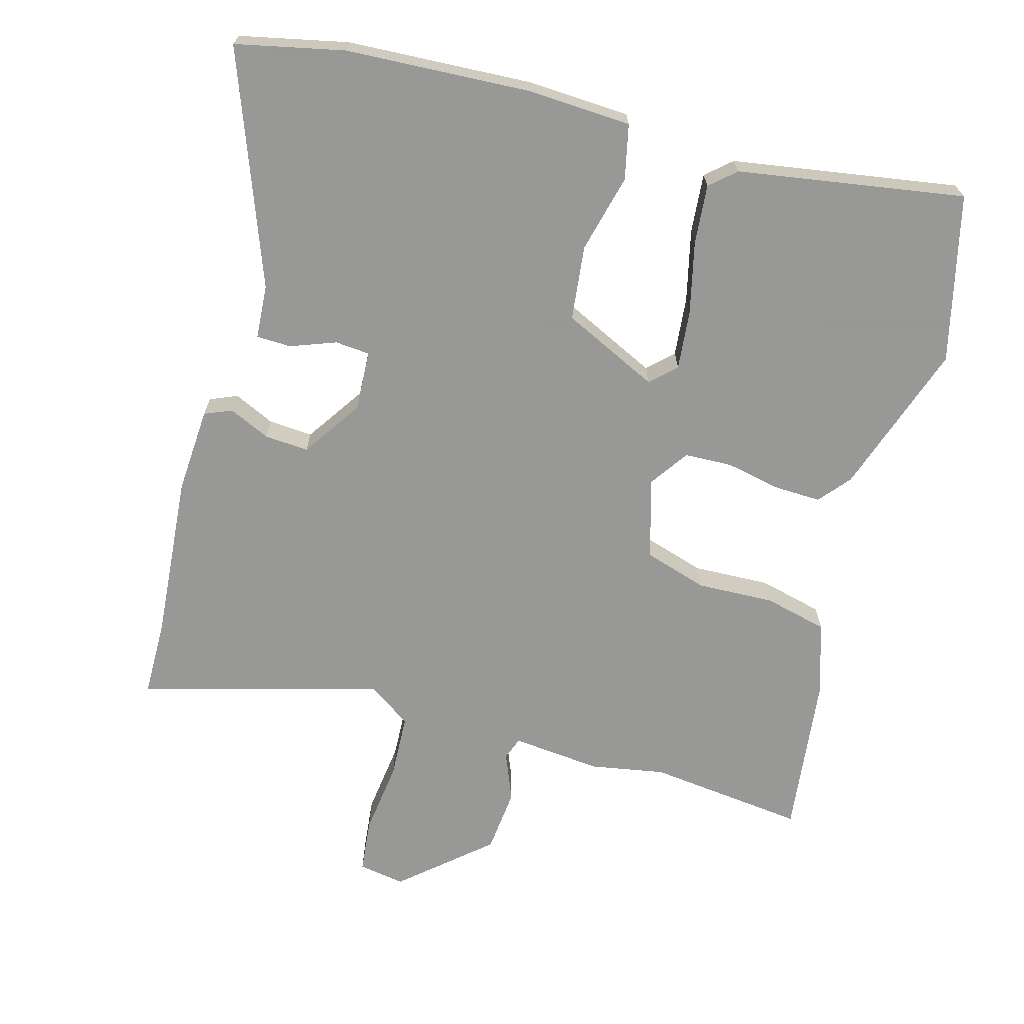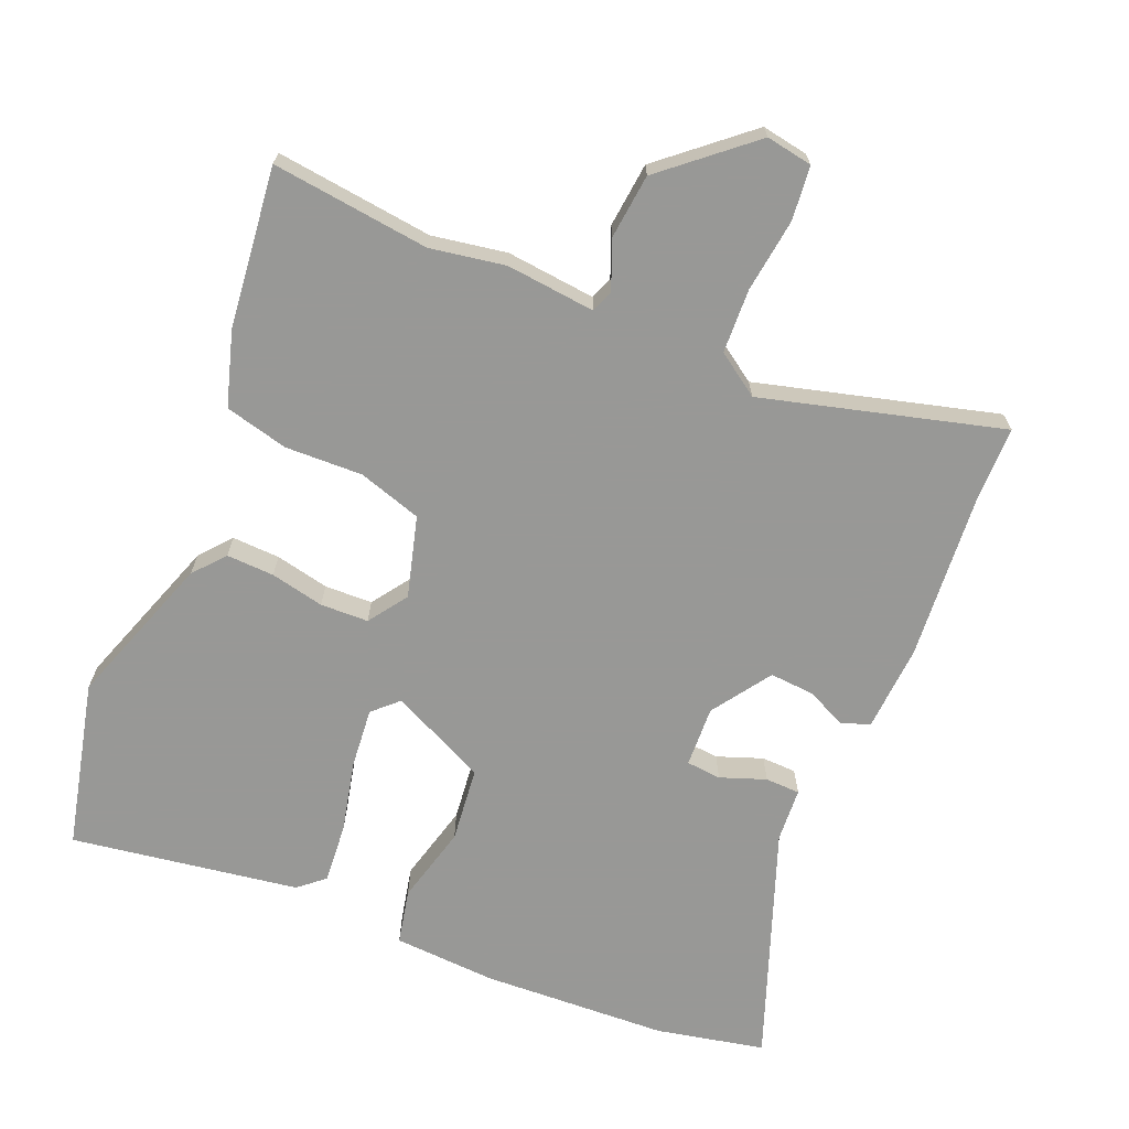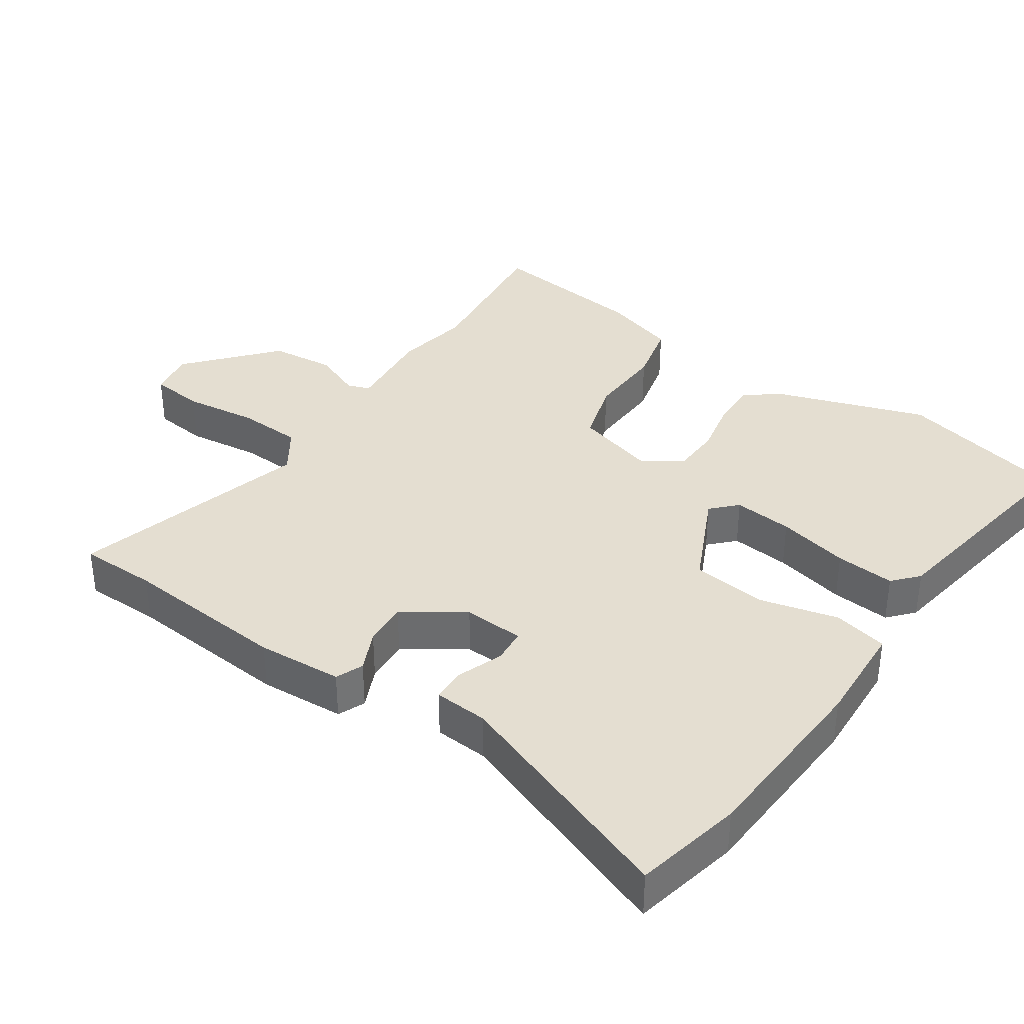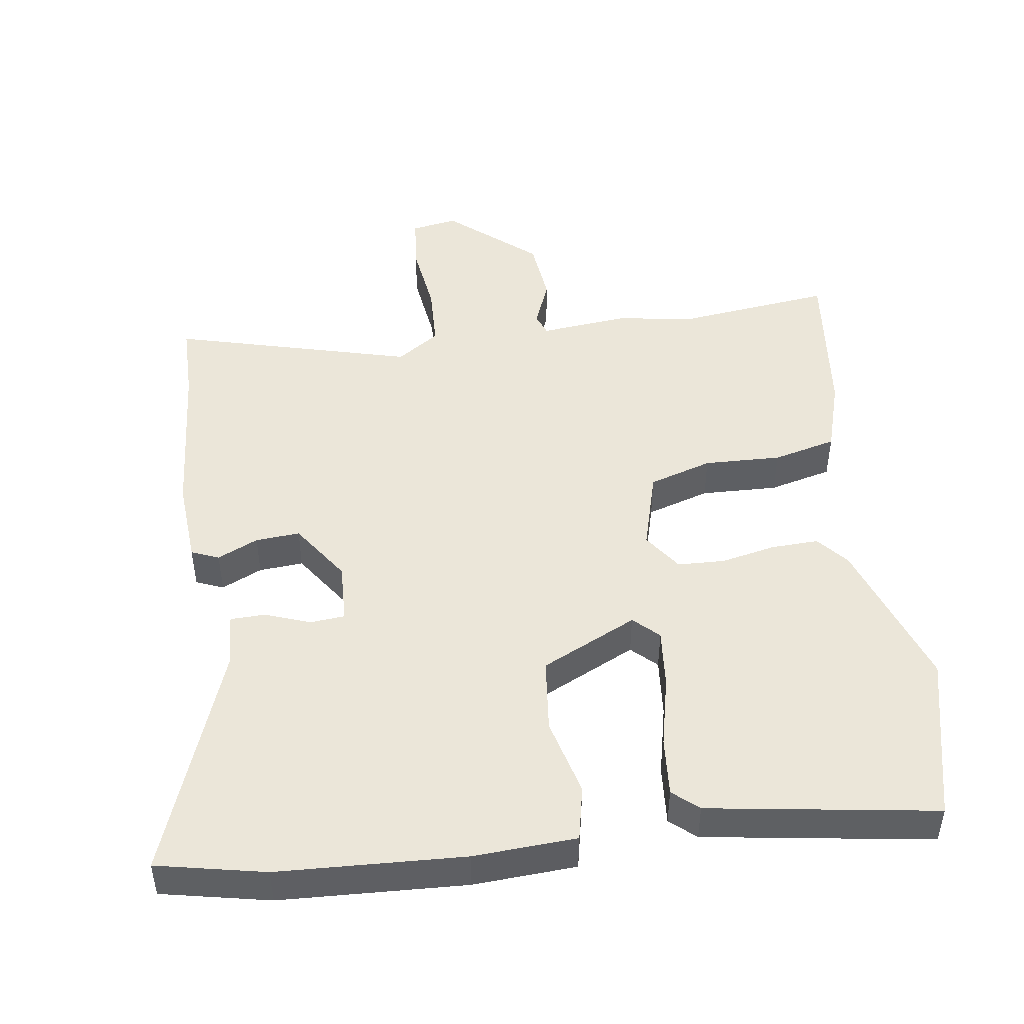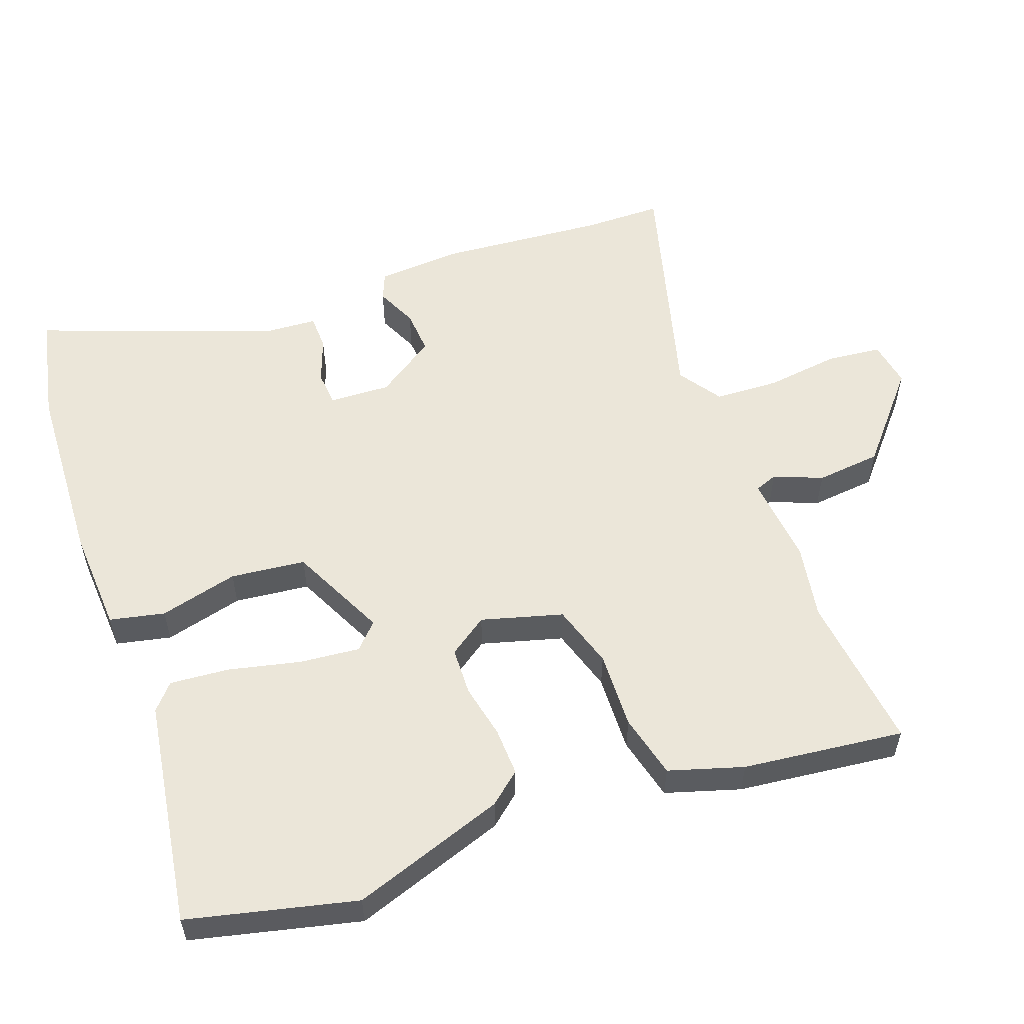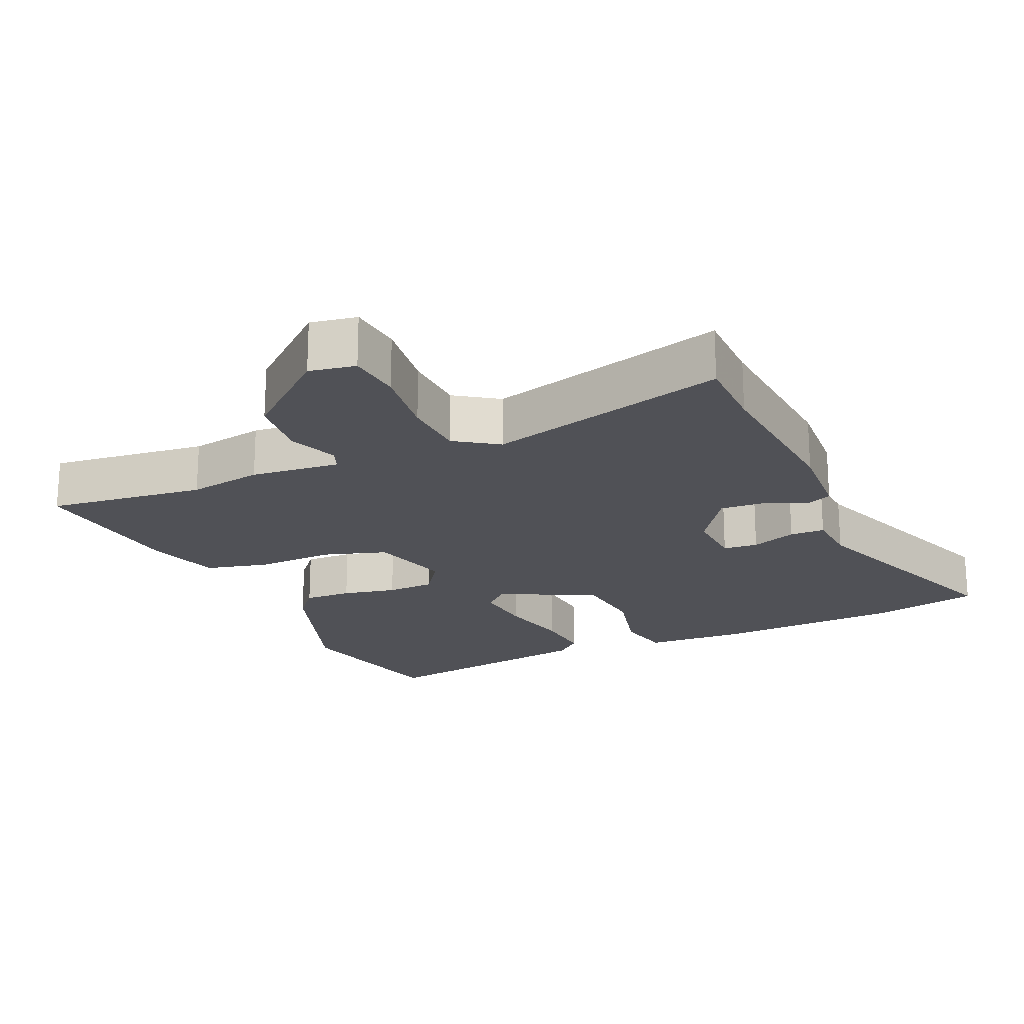
<metadata>
{"format":"obj","ext":"obj","renderer":"f3d","projection":"perspective","resolution":1024,"background":"white","views":[{"elev":-68.4,"azim":-15.8,"up":"+Y"},{"elev":-68.5,"azim":156.8,"up":"+Y"},{"elev":36.4,"azim":-55.9,"up":"+Y"},{"elev":47.4,"azim":-8.7,"up":"+Y"},{"elev":55.6,"azim":69.5,"up":"+Y"},{"elev":-20.4,"azim":-156.5,"up":"+Y"}]}
</metadata>
<code>
v 0.487 0.07 0.554
v 0.547 0.07 0.31
v 0.472 0.07 0.086
v 0.434 0.07 0.04
v 0.364 0.07 0.042
v 0.285 0.07 0.058
v 0.215 0.07 0.055
v 0.176 0.07 -0.002
v 0.21 0.07 -0.12
v 0.303 0.07 -0.148
v 0.416 0.07 -0.143
v 0.509 0.07 -0.165
v 0.543 0.07 -0.273
v 0.572 0.07 -0.508
v 0.341 0.07 -0.483
v 0.232 0.07 -0.503
v 0.101 0.07 -0.491
v 0.089 0.07 -0.524
v 0.118 0.07 -0.594
v 0.109 0.07 -0.689
v -0.017 0.07 -0.799
v -0.085 0.07 -0.788
v -0.094 0.07 -0.709
v -0.081 0.07 -0.601
v -0.086 0.07 -0.507
v -0.149 0.07 -0.465
v -0.499 0.07 -0.563
v -0.501 0.07 -0.45
v -0.523 0.07 -0.207
v -0.516 0.07 -0.082
v -0.476 0.07 -0.065
v -0.416 0.07 -0.092
v -0.351 0.07 -0.096
v -0.293 0.07 -0.009
v -0.298 0.07 0.08
v -0.349 0.07 0.084
v -0.415 0.07 0.059
v -0.466 0.07 0.06
v -0.472 0.07 0.139
v -0.601 0.07 0.478
v -0.443 0.07 0.513
v -0.171 0.07 0.529
v -0.02 0.07 0.522
v -0.002 0.07 0.442
v -0.03 0.07 0.327
v -0.017 0.07 0.218
v 0.124 0.07 0.152
v 0.16 0.07 0.187
v 0.151 0.07 0.274
v 0.126 0.07 0.379
v 0.118 0.07 0.466
v 0.155 0.07 0.499
v 0.487 0 0.554
v 0.547 0 0.31
v 0.472 0 0.086
v 0.434 0 0.04
v 0.364 0 0.042
v 0.285 0 0.058
v 0.215 0 0.055
v 0.176 0 -0.002
v 0.21 0 -0.12
v 0.303 0 -0.148
v 0.416 0 -0.143
v 0.509 0 -0.165
v 0.543 0 -0.273
v 0.572 0 -0.508
v 0.341 0 -0.483
v 0.232 0 -0.503
v 0.101 0 -0.491
v 0.089 0 -0.524
v 0.118 0 -0.594
v 0.109 0 -0.689
v -0.017 0 -0.799
v -0.085 0 -0.788
v -0.094 0 -0.709
v -0.081 0 -0.601
v -0.086 0 -0.507
v -0.149 0 -0.465
v -0.499 0 -0.563
v -0.501 0 -0.45
v -0.523 0 -0.207
v -0.516 0 -0.082
v -0.476 0 -0.065
v -0.416 0 -0.092
v -0.351 0 -0.096
v -0.293 0 -0.009
v -0.298 0 0.08
v -0.349 0 0.084
v -0.415 0 0.059
v -0.466 0 0.06
v -0.472 0 0.139
v -0.601 0 0.478
v -0.443 0 0.513
v -0.171 0 0.529
v -0.02 0 0.522
v -0.002 0 0.442
v -0.03 0 0.327
v -0.017 0 0.218
v 0.124 0 0.152
v 0.16 0 0.187
v 0.151 0 0.274
v 0.126 0 0.379
v 0.118 0 0.466
v 0.155 0 0.499
f 49 50 51 52
f 48 49 52 1
f 42 43 44 45
f 42 45 46
f 39 40 41 42
f 39 42 46
f 36 37 38 39
f 35 36 39 46
f 34 35 46 47
f 29 30 31 32
f 28 29 32 33
f 26 27 28 33
f 25 26 33 34
f 21 22 23 24
f 21 24 25
f 18 19 20 21
f 17 18 21 25
f 15 16 17
f 12 13 14 15
f 10 11 12 15
f 9 10 15 17
f 8 9 17 25
f 3 4 5 6
f 3 6 7
f 48 1 2 3
f 47 48 3 7
f 8 25 34 47
f 7 8 47
f 104 103 102 101
f 53 104 101 100
f 97 96 95 94
f 98 97 94
f 94 93 92 91
f 98 94 91
f 91 90 89 88
f 98 91 88 87
f 99 98 87 86
f 84 83 82 81
f 85 84 81 80
f 85 80 79 78
f 86 85 78 77
f 76 75 74 73
f 77 76 73
f 73 72 71 70
f 77 73 70 69
f 69 68 67
f 67 66 65 64
f 67 64 63 62
f 69 67 62 61
f 77 69 61 60
f 58 57 56 55
f 59 58 55
f 55 54 53 100
f 59 55 100 99
f 99 86 77 60
f 99 60 59
f 1 53 54 2
f 2 54 55 3
f 3 55 56 4
f 4 56 57 5
f 5 57 58 6
f 6 58 59 7
f 7 59 60 8
f 8 60 61 9
f 9 61 62 10
f 10 62 63 11
f 11 63 64 12
f 12 64 65 13
f 13 65 66 14
f 14 66 67 15
f 15 67 68 16
f 16 68 69 17
f 17 69 70 18
f 18 70 71 19
f 19 71 72 20
f 20 72 73 21
f 21 73 74 22
f 22 74 75 23
f 23 75 76 24
f 24 76 77 25
f 25 77 78 26
f 26 78 79 27
f 27 79 80 28
f 28 80 81 29
f 29 81 82 30
f 30 82 83 31
f 31 83 84 32
f 32 84 85 33
f 33 85 86 34
f 34 86 87 35
f 35 87 88 36
f 36 88 89 37
f 37 89 90 38
f 38 90 91 39
f 39 91 92 40
f 40 92 93 41
f 41 93 94 42
f 42 94 95 43
f 43 95 96 44
f 44 96 97 45
f 45 97 98 46
f 46 98 99 47
f 47 99 100 48
f 48 100 101 49
f 49 101 102 50
f 50 102 103 51
f 51 103 104 52
f 52 104 53 1

</code>
